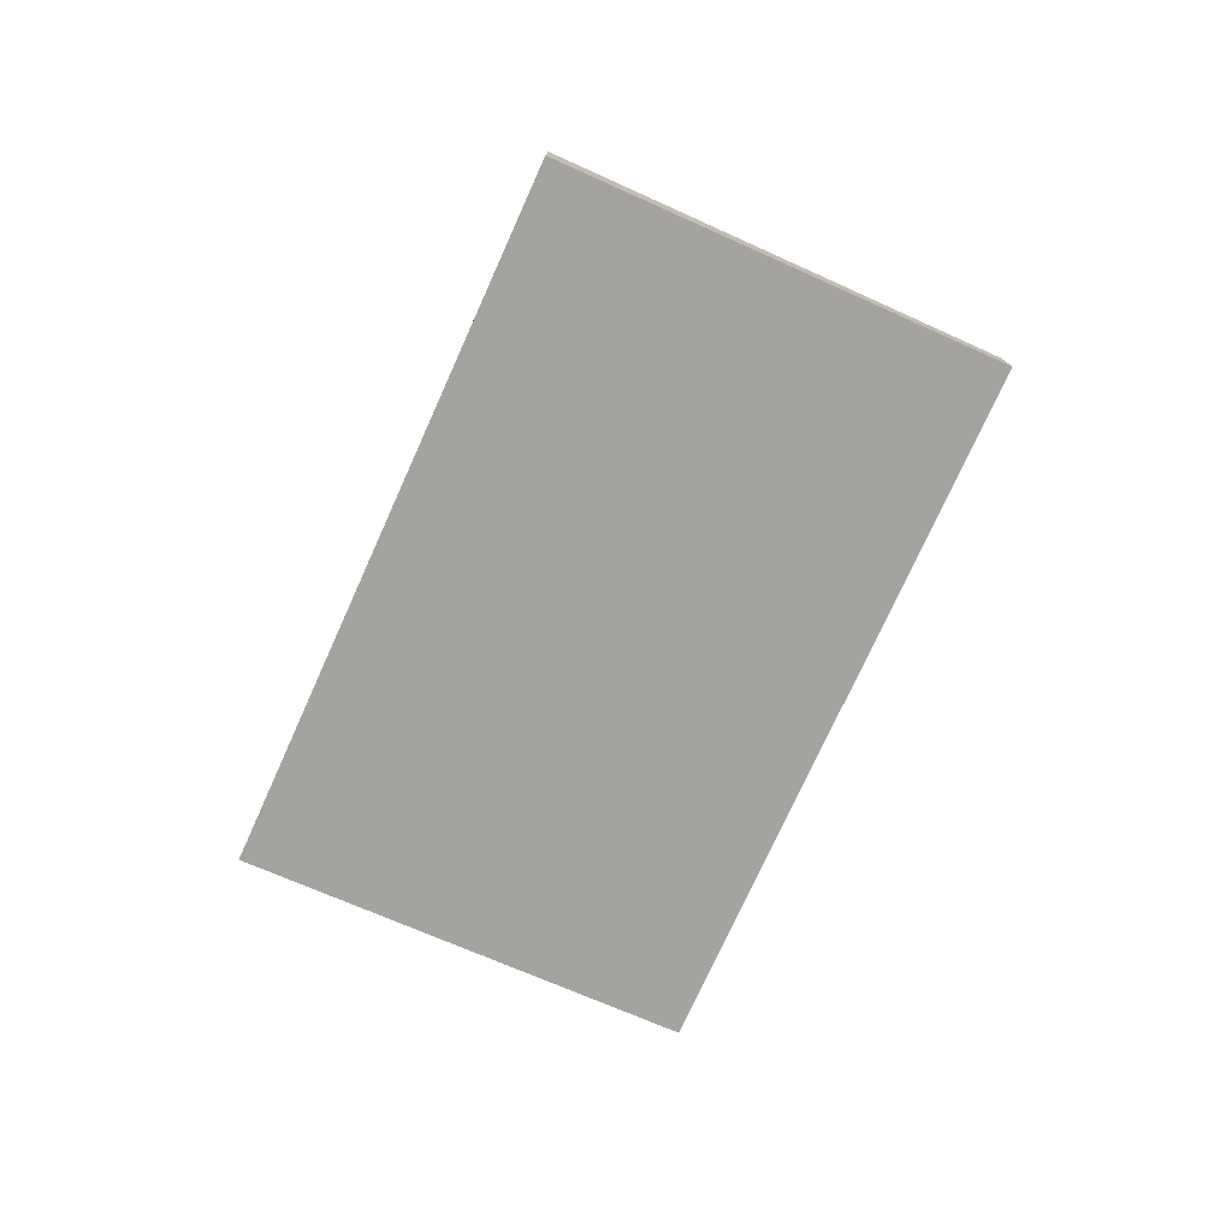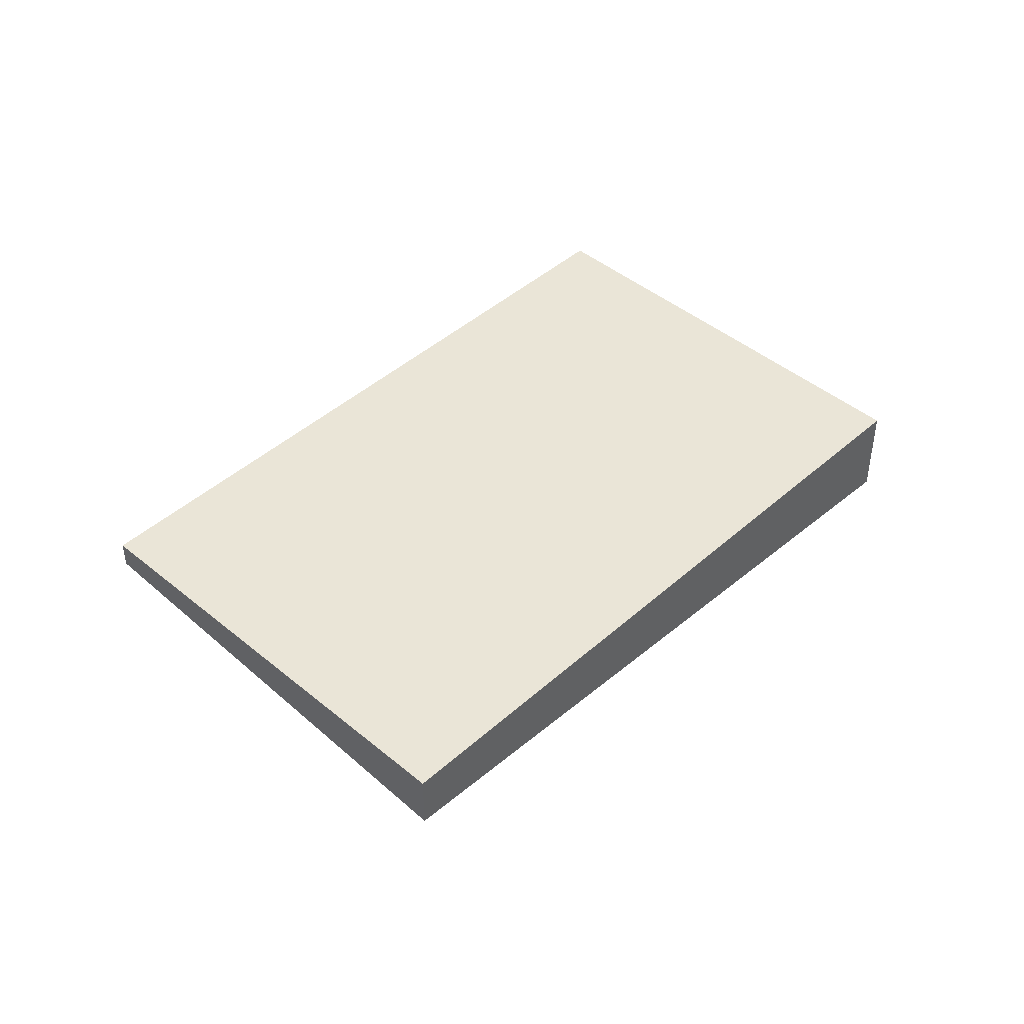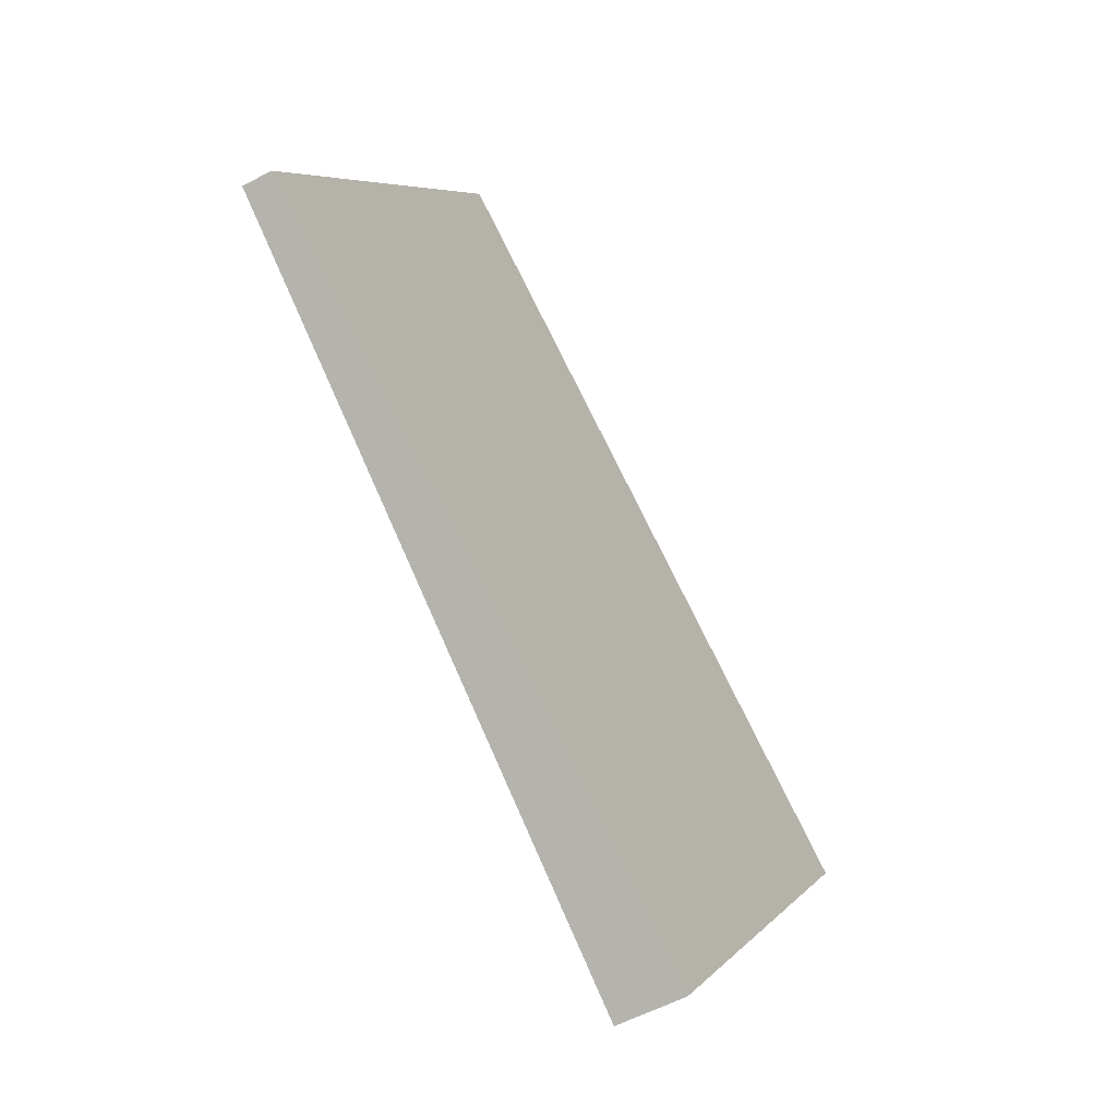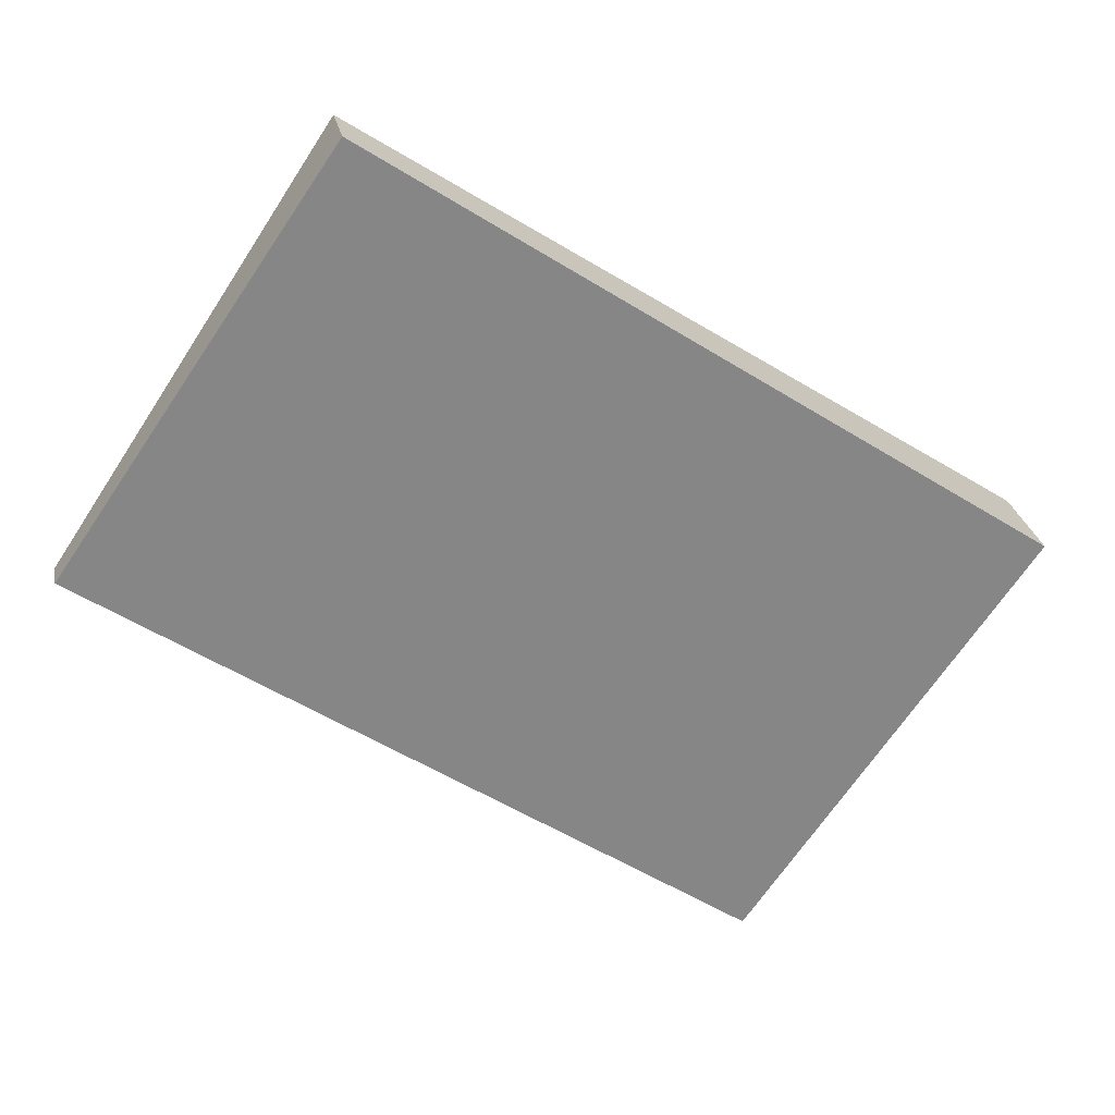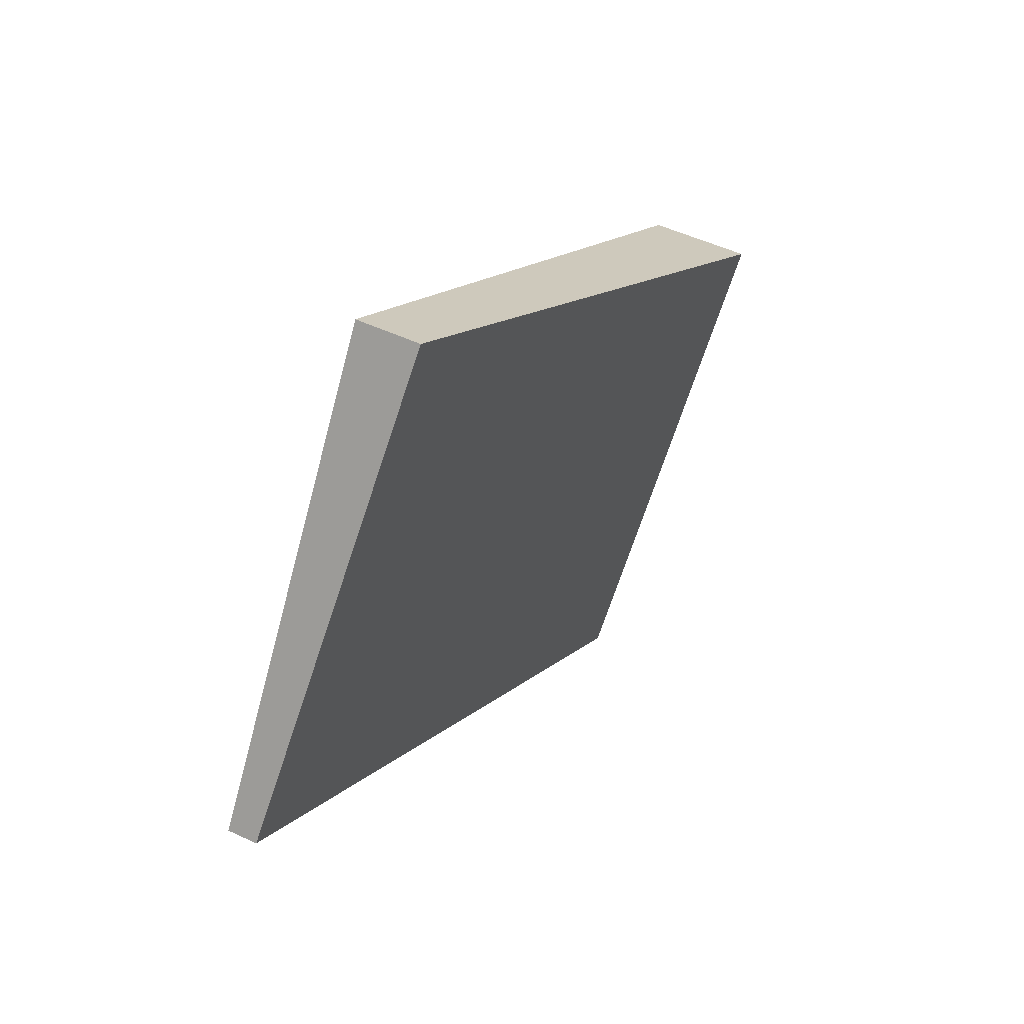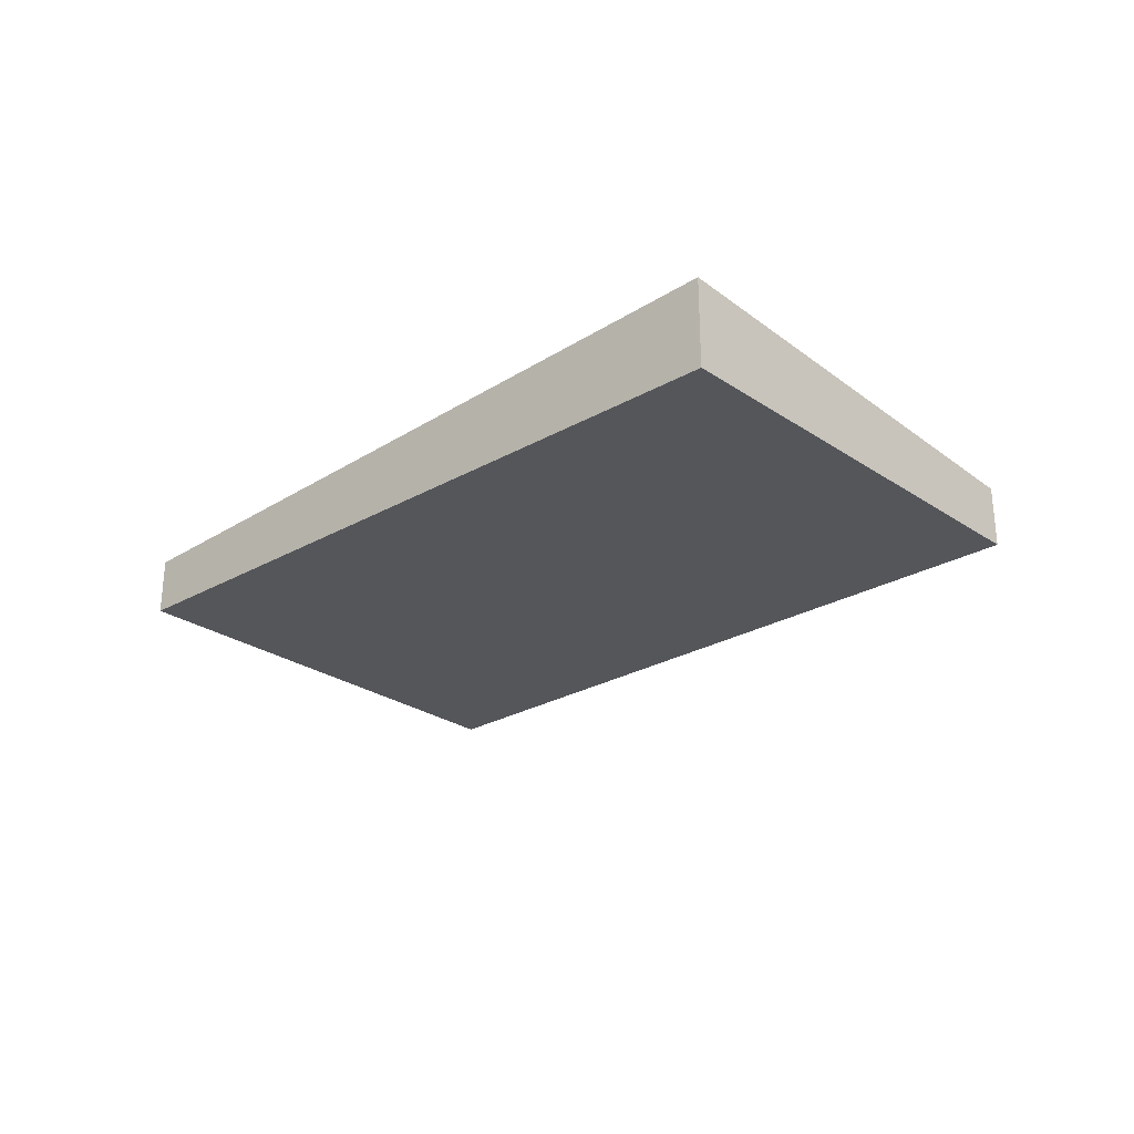
<metadata>
{"format":"obj","ext":"obj","renderer":"f3d","projection":"perspective","resolution":1024,"background":"white","views":[{"elev":-77.1,"azim":-80.7,"up":"+Z"},{"elev":44.4,"azim":167.5,"up":"+Z"},{"elev":-56.1,"azim":119.2,"up":"+Y"},{"elev":26.6,"azim":168.7,"up":"+Y"},{"elev":49.9,"azim":117.4,"up":"+Y"},{"elev":-30.4,"azim":-104.3,"up":"+Z"}]}
</metadata>
<code>
v -1841 -370.7 -0.537
v -1843 -367.5 -0.7943
v -1838 -364.2 -0.4852
v -1836 -367.4 -0.2278
v -1843 -367.5 -0.7943
v -1841 -370.7 -0.537
v -1841 -370.7 0
v -1843 -367.5 0
v -1838 -364.2 -0.4852
v -1843 -367.5 -0.7943
v -1843 -367.5 0
v -1838 -364.2 5.551e-17
v -1836 -367.4 -0.2278
v -1838 -364.2 -0.4852
v -1838 -364.2 5.551e-17
v -1836 -367.4 0
v -1841 -370.7 -0.537
v -1836 -367.4 -0.2278
v -1836 -367.4 0
v -1841 -370.7 0
v -1841 -370.7 0
v -1843 -367.5 0
v -1838 -364.2 0
v -1836 -367.4 0
f 2 3 4 1
f 6 7 8 5
f 10 11 12 9
f 14 15 16 13
f 18 19 20 17
f 22 23 24 21

</code>
